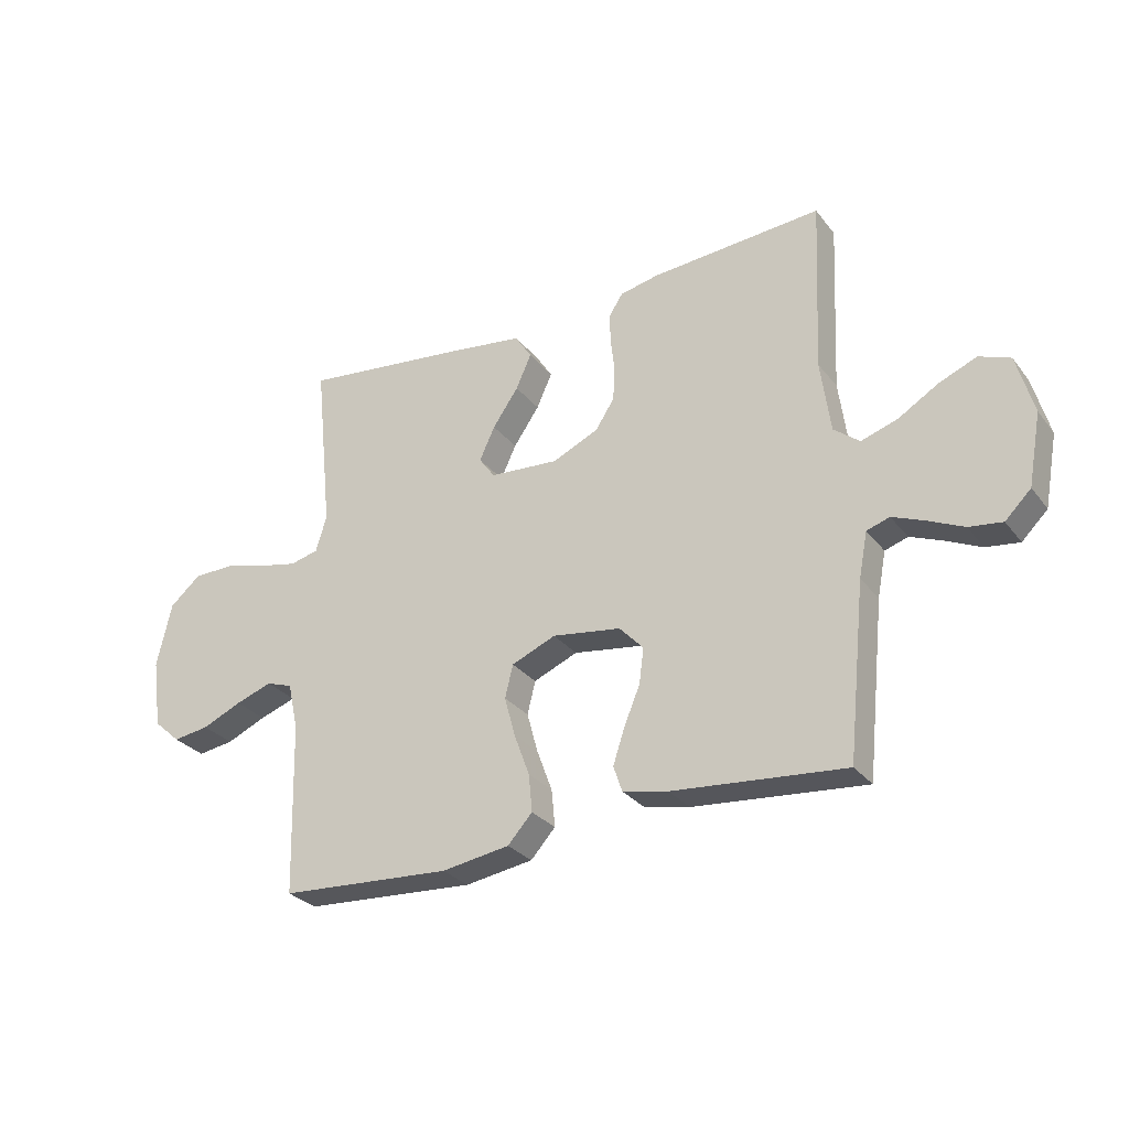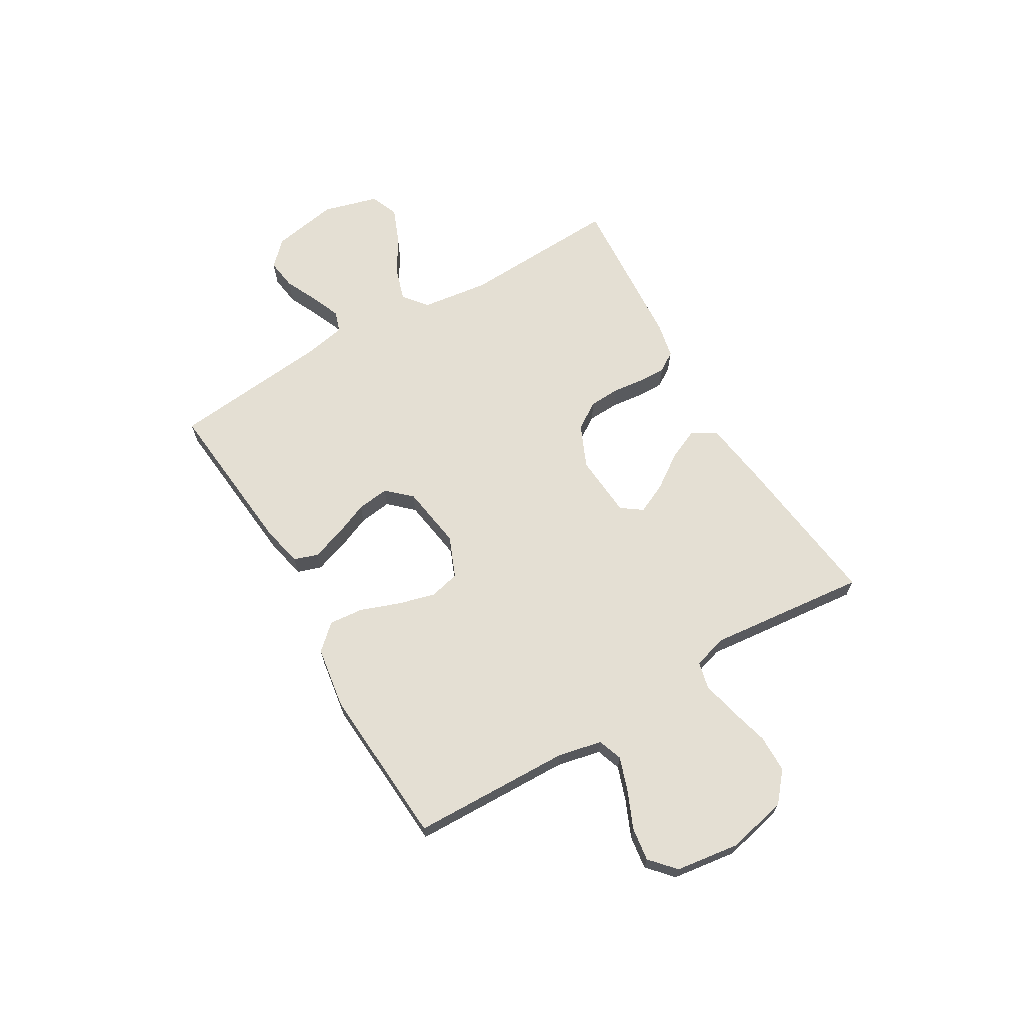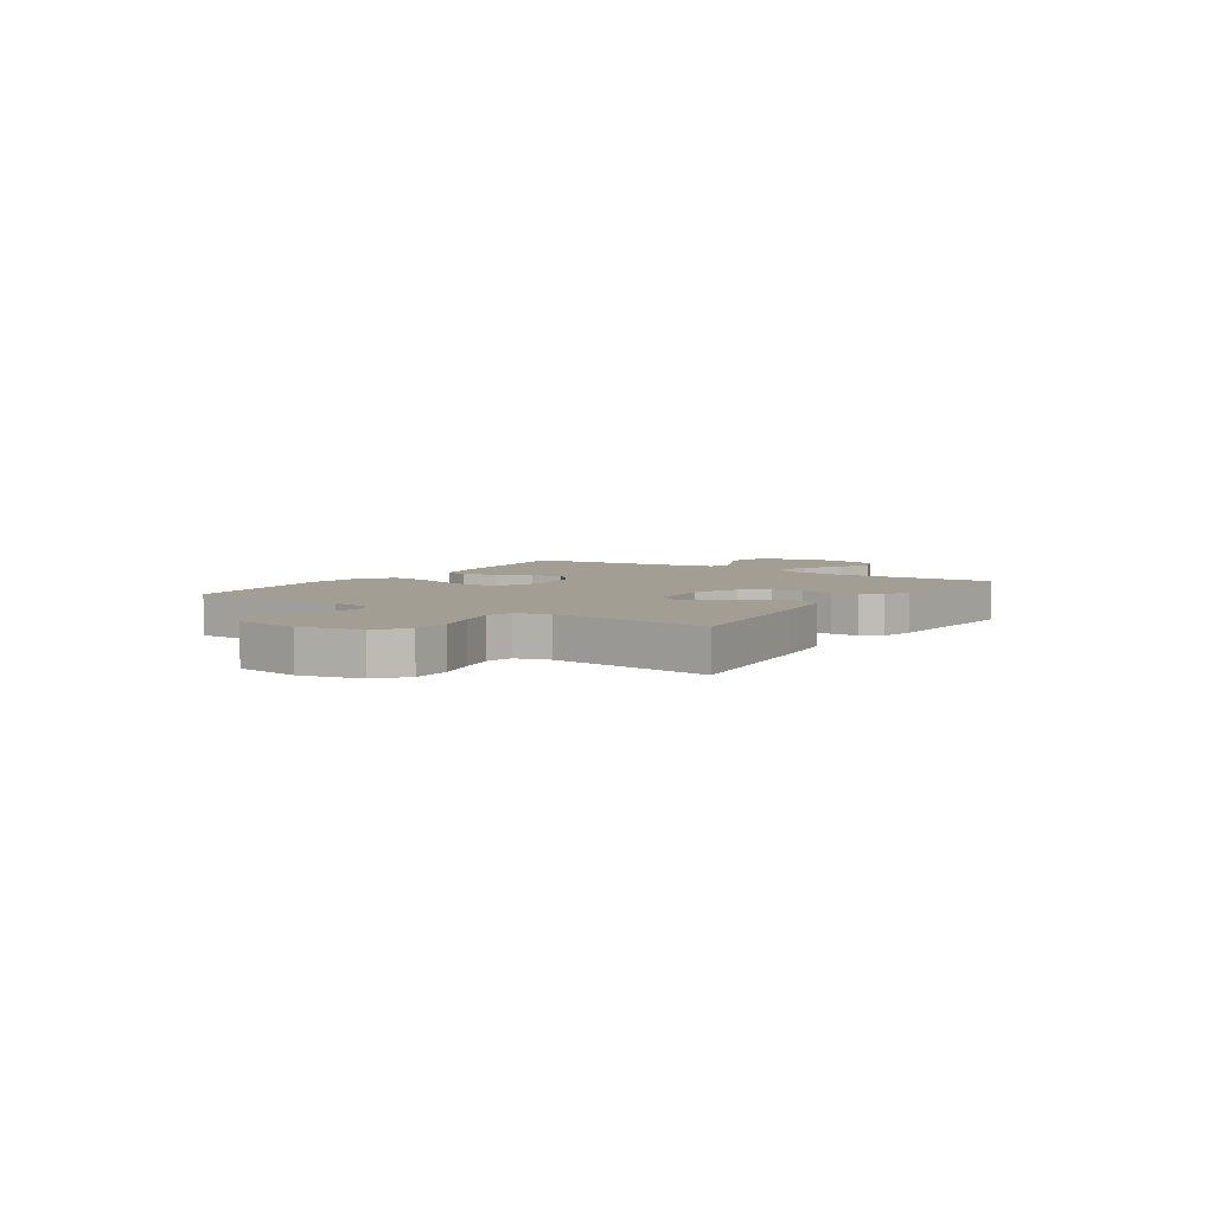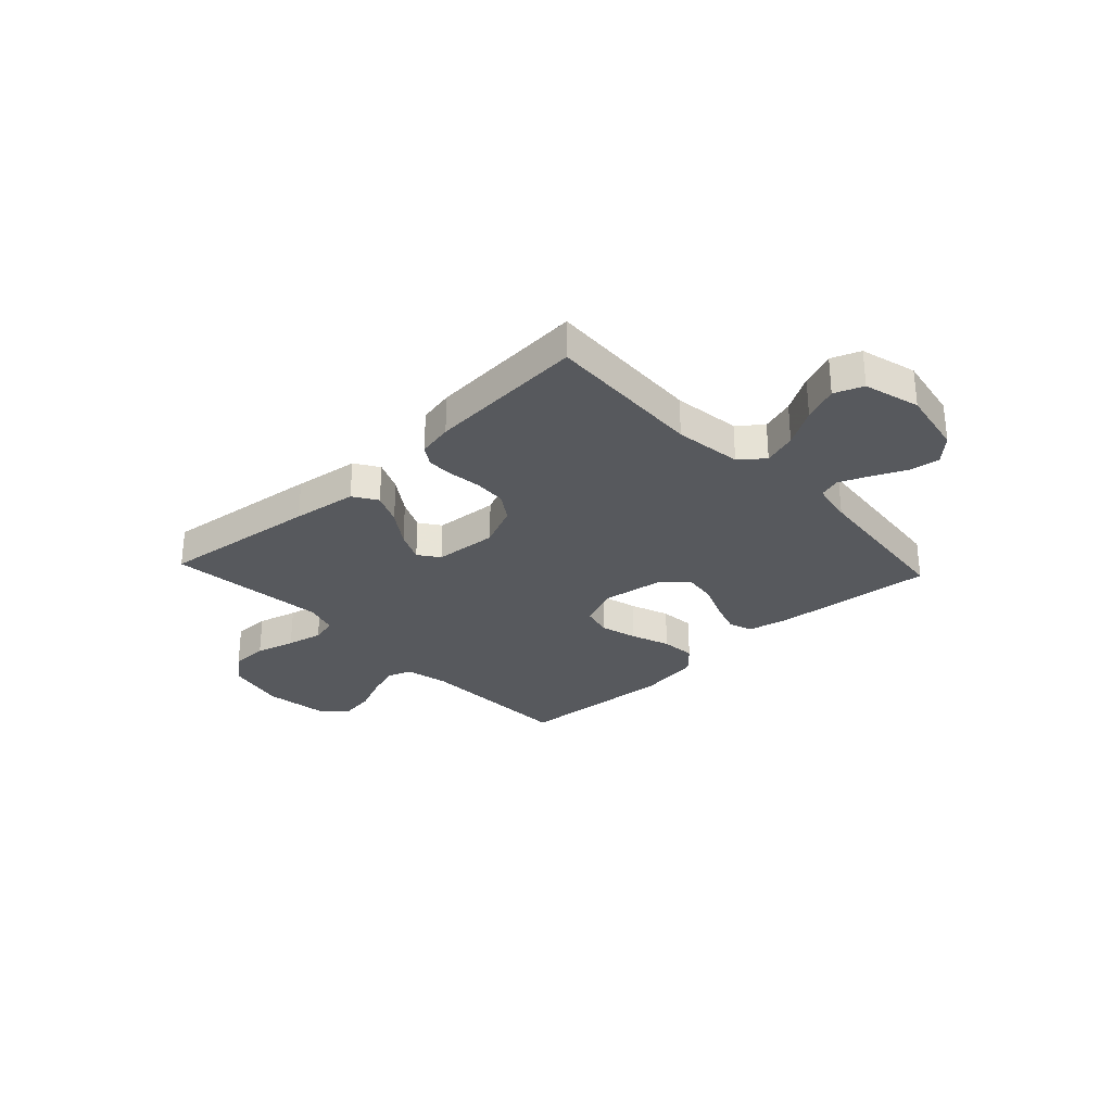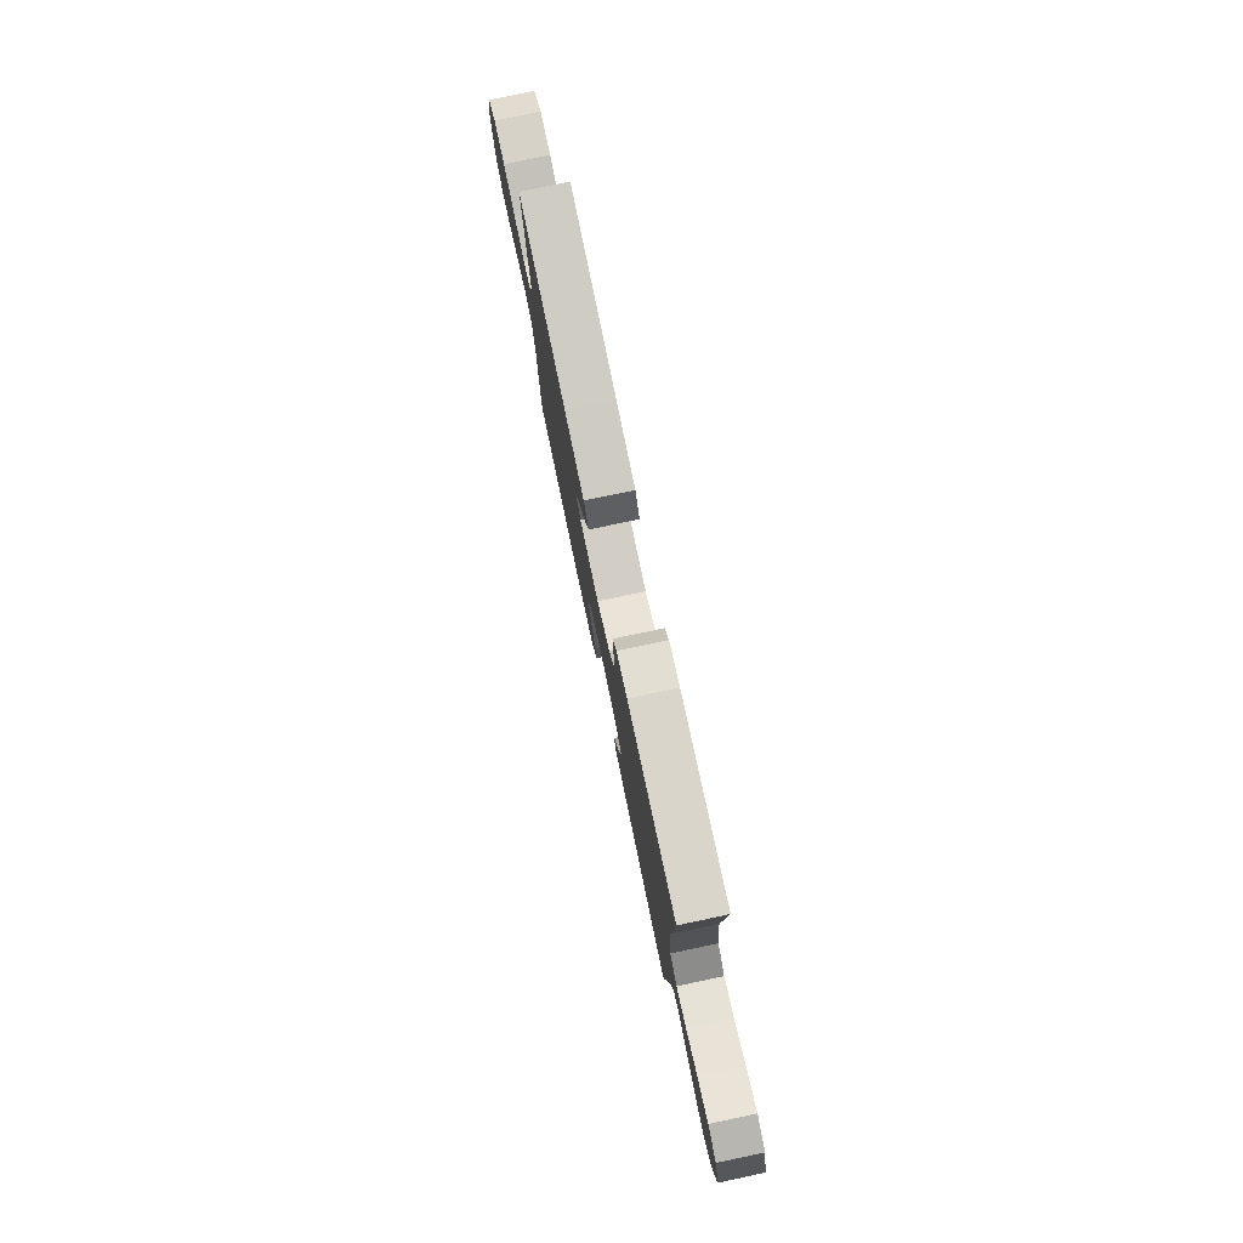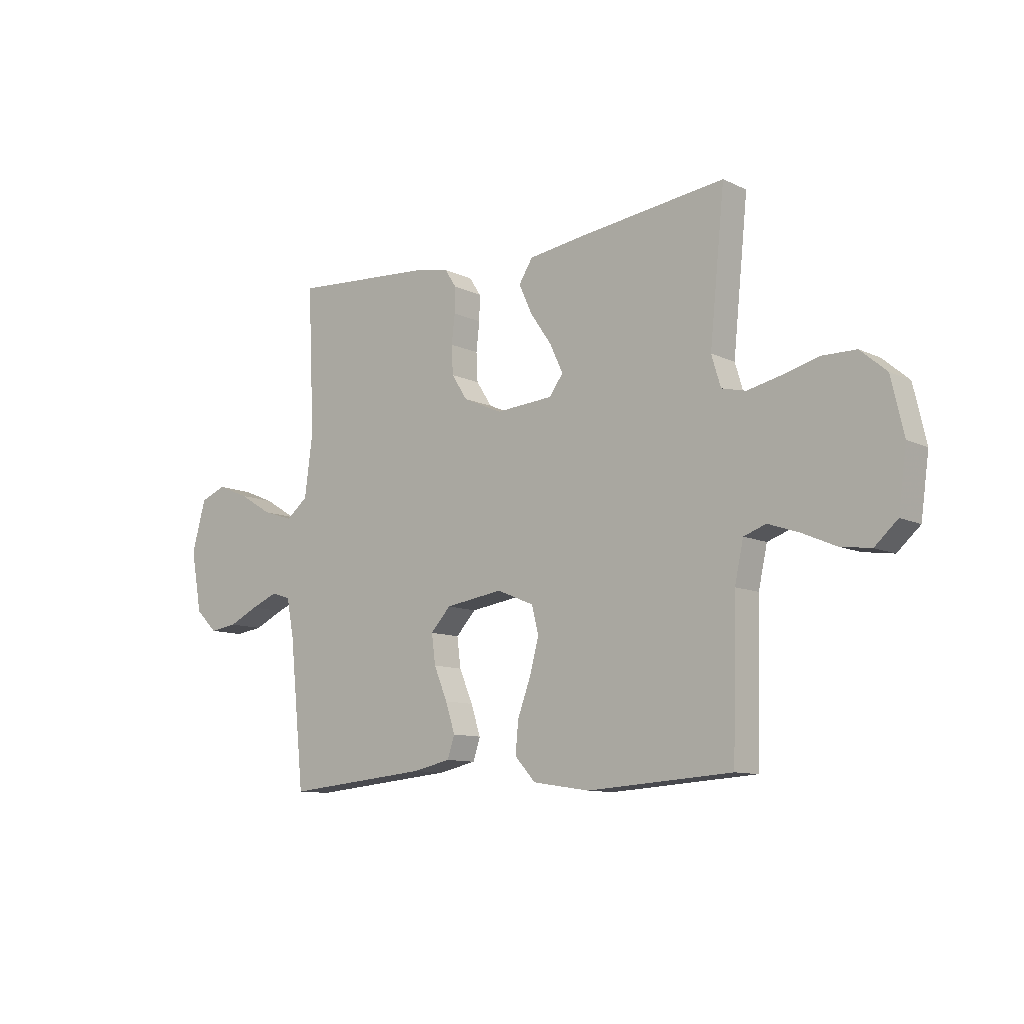
<metadata>
{"format":"obj","ext":"obj","renderer":"f3d","projection":"perspective","resolution":1024,"background":"white","views":[{"elev":-29.0,"azim":30.3,"up":"+Z"},{"elev":66.5,"azim":-120.5,"up":"+Y"},{"elev":5.2,"azim":-56.5,"up":"+Y"},{"elev":-29.2,"azim":43.1,"up":"+Y"},{"elev":78.2,"azim":78.1,"up":"+Z"},{"elev":-10.4,"azim":-139.7,"up":"+Z"}]}
</metadata>
<code>
v -0.5 0.07 0.5
v -0.2 0.07 0.464
v -0.078 0.07 0.447
v -0.049 0.07 0.402
v -0.076 0.07 0.342
v -0.121 0.07 0.277
v -0.148 0.07 0.219
v -0.12 0.07 0.18
v 0 0.07 0.171
v 0.081 0.07 0.207
v 0.114 0.07 0.258
v 0.117 0.07 0.317
v 0.11 0.07 0.376
v 0.109 0.07 0.428
v 0.133 0.07 0.465
v 0.2 0.07 0.479
v 0.5 0.07 0.5
v 0.486 0.07 0.2
v 0.503 0.07 0.073
v 0.548 0.07 0.037
v 0.611 0.07 0.057
v 0.681 0.07 0.099
v 0.747 0.07 0.126
v 0.801 0.07 0.105
v 0.83 0.07 0
v 0.807 0.07 -0.125
v 0.762 0.07 -0.169
v 0.704 0.07 -0.161
v 0.642 0.07 -0.132
v 0.586 0.07 -0.109
v 0.546 0.07 -0.122
v 0.531 0.07 -0.2
v 0.5 0.07 -0.5
v 0.2 0.07 -0.472
v 0.121 0.07 -0.455
v 0.106 0.07 -0.41
v 0.126 0.07 -0.349
v 0.154 0.07 -0.282
v 0.162 0.07 -0.221
v 0.12 0.07 -0.176
v 0 0.07 -0.158
v -0.077 0.07 -0.19
v -0.091 0.07 -0.247
v -0.072 0.07 -0.317
v -0.045 0.07 -0.39
v -0.039 0.07 -0.455
v -0.082 0.07 -0.502
v -0.2 0.07 -0.52
v -0.5 0.07 -0.5
v -0.508 0.07 -0.2
v -0.526 0.07 -0.118
v -0.572 0.07 -0.102
v -0.636 0.07 -0.124
v -0.705 0.07 -0.154
v -0.768 0.07 -0.163
v -0.815 0.07 -0.121
v -0.832 0.07 0
v -0.806 0.07 0.113
v -0.752 0.07 0.159
v -0.681 0.07 0.16
v -0.606 0.07 0.14
v -0.538 0.07 0.125
v -0.488 0.07 0.137
v -0.469 0.07 0.2
v -0.5 0 0.5
v -0.2 0 0.464
v -0.078 0 0.447
v -0.049 0 0.402
v -0.076 0 0.342
v -0.121 0 0.277
v -0.148 0 0.219
v -0.12 0 0.18
v 0 0 0.171
v 0.081 0 0.207
v 0.114 0 0.258
v 0.117 0 0.317
v 0.11 0 0.376
v 0.109 0 0.428
v 0.133 0 0.465
v 0.2 0 0.479
v 0.5 0 0.5
v 0.486 0 0.2
v 0.503 0 0.073
v 0.548 0 0.037
v 0.611 0 0.057
v 0.681 0 0.099
v 0.747 0 0.126
v 0.801 0 0.105
v 0.83 0 0
v 0.807 0 -0.125
v 0.762 0 -0.169
v 0.704 0 -0.161
v 0.642 0 -0.132
v 0.586 0 -0.109
v 0.546 0 -0.122
v 0.531 0 -0.2
v 0.5 0 -0.5
v 0.2 0 -0.472
v 0.121 0 -0.455
v 0.106 0 -0.41
v 0.126 0 -0.349
v 0.154 0 -0.282
v 0.162 0 -0.221
v 0.12 0 -0.176
v 0 0 -0.158
v -0.077 0 -0.19
v -0.091 0 -0.247
v -0.072 0 -0.317
v -0.045 0 -0.39
v -0.039 0 -0.455
v -0.082 0 -0.502
v -0.2 0 -0.52
v -0.5 0 -0.5
v -0.508 0 -0.2
v -0.526 0 -0.118
v -0.572 0 -0.102
v -0.636 0 -0.124
v -0.705 0 -0.154
v -0.768 0 -0.163
v -0.815 0 -0.121
v -0.832 0 0
v -0.806 0 0.113
v -0.752 0 0.159
v -0.681 0 0.16
v -0.606 0 0.14
v -0.538 0 0.125
v -0.488 0 0.137
v -0.469 0 0.2
f 59 60 61
f 58 59 61
f 57 58 61
f 56 57 61
f 55 56 61
f 54 55 61
f 53 54 61
f 52 53 61 62
f 51 52 62 63
f 48 49 50
f 47 48 50
f 46 47 50
f 45 46 50
f 44 45 50
f 51 63 64
f 50 51 64
f 44 50 64
f 43 44 64
f 36 37 38
f 35 36 38
f 34 35 38
f 33 34 38
f 32 33 38
f 31 32 38 39
f 30 31 39 40
f 27 28 29
f 26 27 29
f 25 26 29
f 24 25 29
f 23 24 29
f 22 23 29
f 21 22 29
f 20 21 29 30
f 30 40 41
f 20 30 41
f 19 20 41
f 16 17 18
f 15 16 18
f 14 15 18
f 13 14 18
f 12 13 18
f 11 12 18 19
f 4 5 6
f 3 4 6
f 2 3 6
f 1 2 6
f 64 1 6
f 64 6 7
f 64 7 8
f 43 64 8
f 42 43 8
f 19 41 42
f 11 19 42
f 10 11 42
f 9 10 42
f 8 9 42
f 125 124 123
f 125 123 122
f 125 122 121
f 125 121 120
f 125 120 119
f 125 119 118
f 125 118 117
f 126 125 117 116
f 127 126 116 115
f 114 113 112
f 114 112 111
f 114 111 110
f 114 110 109
f 114 109 108
f 128 127 115
f 128 115 114
f 128 114 108
f 128 108 107
f 102 101 100
f 102 100 99
f 102 99 98
f 102 98 97
f 102 97 96
f 103 102 96 95
f 104 103 95 94
f 93 92 91
f 93 91 90
f 93 90 89
f 93 89 88
f 93 88 87
f 93 87 86
f 93 86 85
f 94 93 85 84
f 105 104 94
f 105 94 84
f 105 84 83
f 82 81 80
f 82 80 79
f 82 79 78
f 82 78 77
f 82 77 76
f 83 82 76 75
f 70 69 68
f 70 68 67
f 70 67 66
f 70 66 65
f 70 65 128
f 71 70 128
f 72 71 128
f 72 128 107
f 72 107 106
f 106 105 83
f 106 83 75
f 106 75 74
f 106 74 73
f 106 73 72
f 1 65 66 2
f 2 66 67 3
f 3 67 68 4
f 4 68 69 5
f 5 69 70 6
f 6 70 71 7
f 7 71 72 8
f 8 72 73 9
f 9 73 74 10
f 10 74 75 11
f 11 75 76 12
f 12 76 77 13
f 13 77 78 14
f 14 78 79 15
f 15 79 80 16
f 16 80 81 17
f 17 81 82 18
f 18 82 83 19
f 19 83 84 20
f 20 84 85 21
f 21 85 86 22
f 22 86 87 23
f 23 87 88 24
f 24 88 89 25
f 25 89 90 26
f 26 90 91 27
f 27 91 92 28
f 28 92 93 29
f 29 93 94 30
f 30 94 95 31
f 31 95 96 32
f 32 96 97 33
f 33 97 98 34
f 34 98 99 35
f 35 99 100 36
f 36 100 101 37
f 37 101 102 38
f 38 102 103 39
f 39 103 104 40
f 40 104 105 41
f 41 105 106 42
f 42 106 107 43
f 43 107 108 44
f 44 108 109 45
f 45 109 110 46
f 46 110 111 47
f 47 111 112 48
f 48 112 113 49
f 49 113 114 50
f 50 114 115 51
f 51 115 116 52
f 52 116 117 53
f 53 117 118 54
f 54 118 119 55
f 55 119 120 56
f 56 120 121 57
f 57 121 122 58
f 58 122 123 59
f 59 123 124 60
f 60 124 125 61
f 61 125 126 62
f 62 126 127 63
f 63 127 128 64
f 64 128 65 1

</code>
